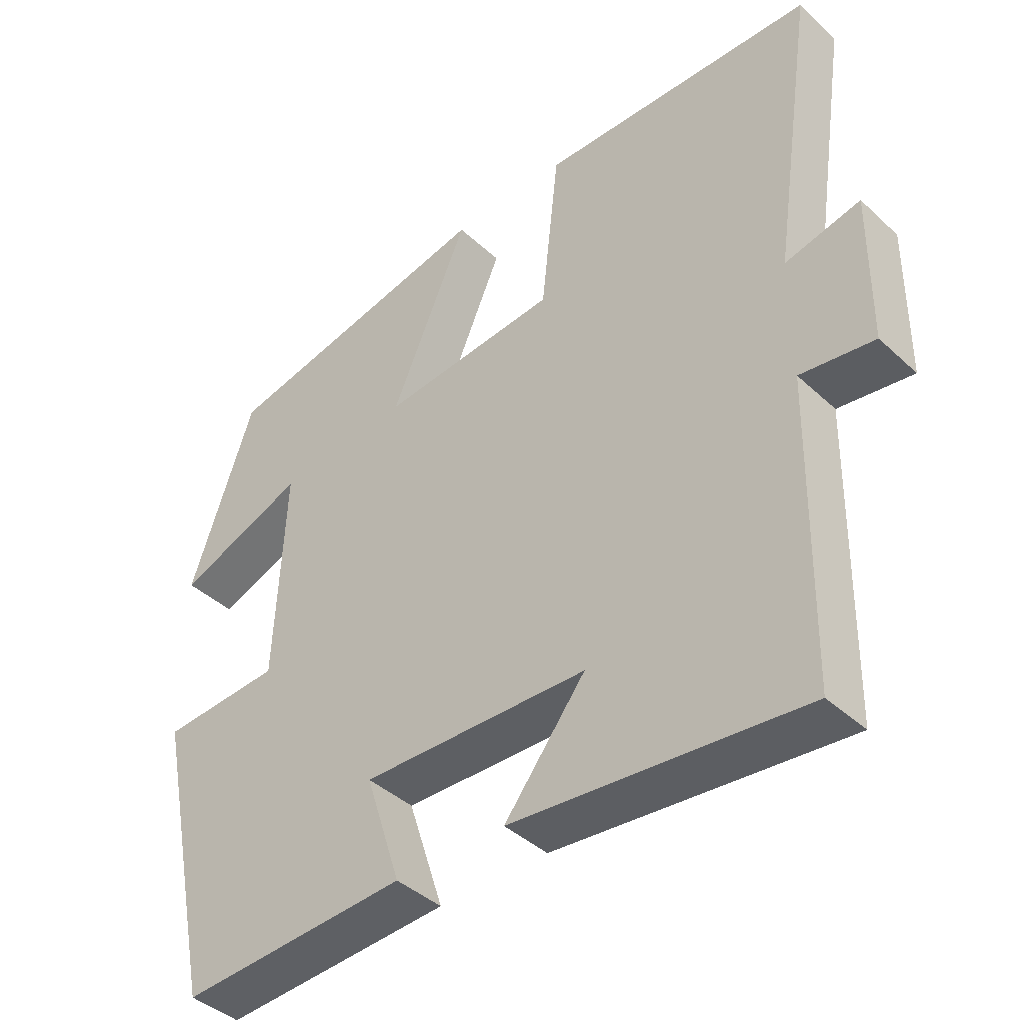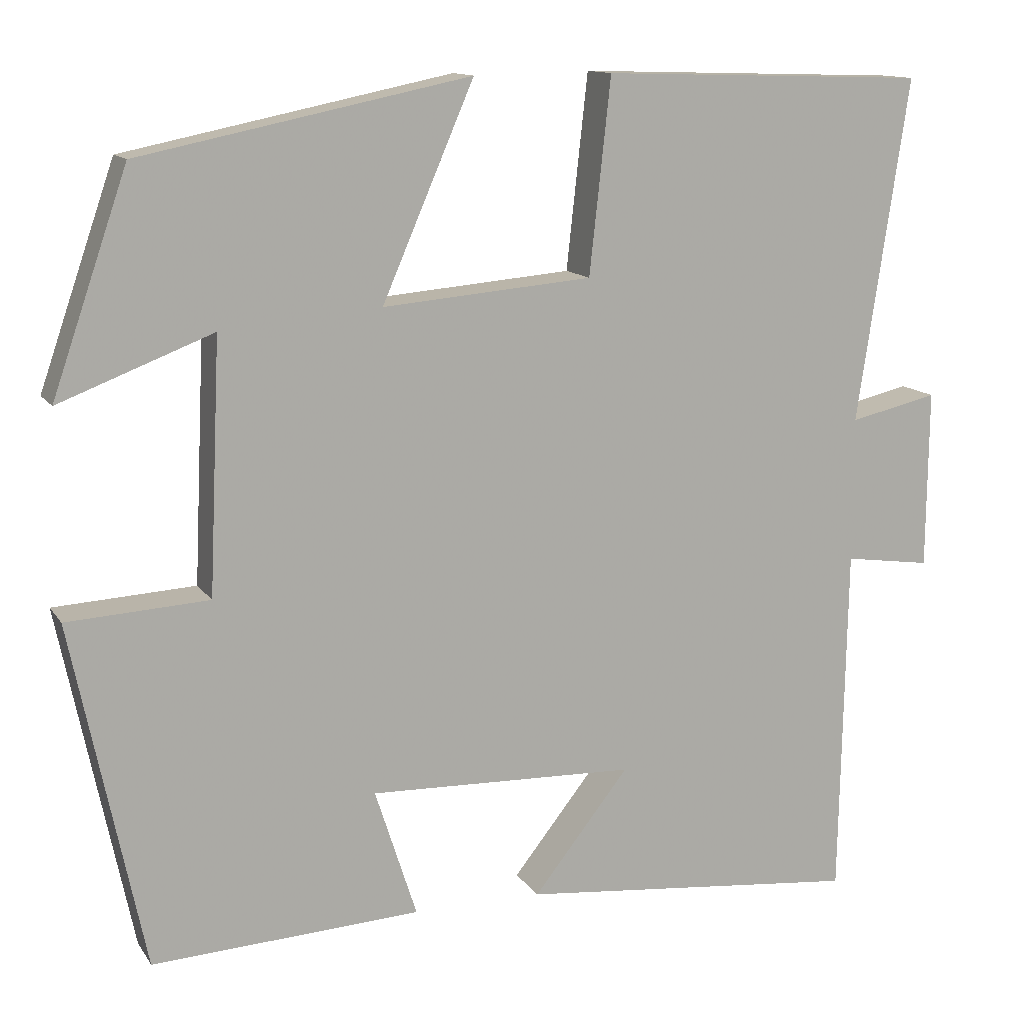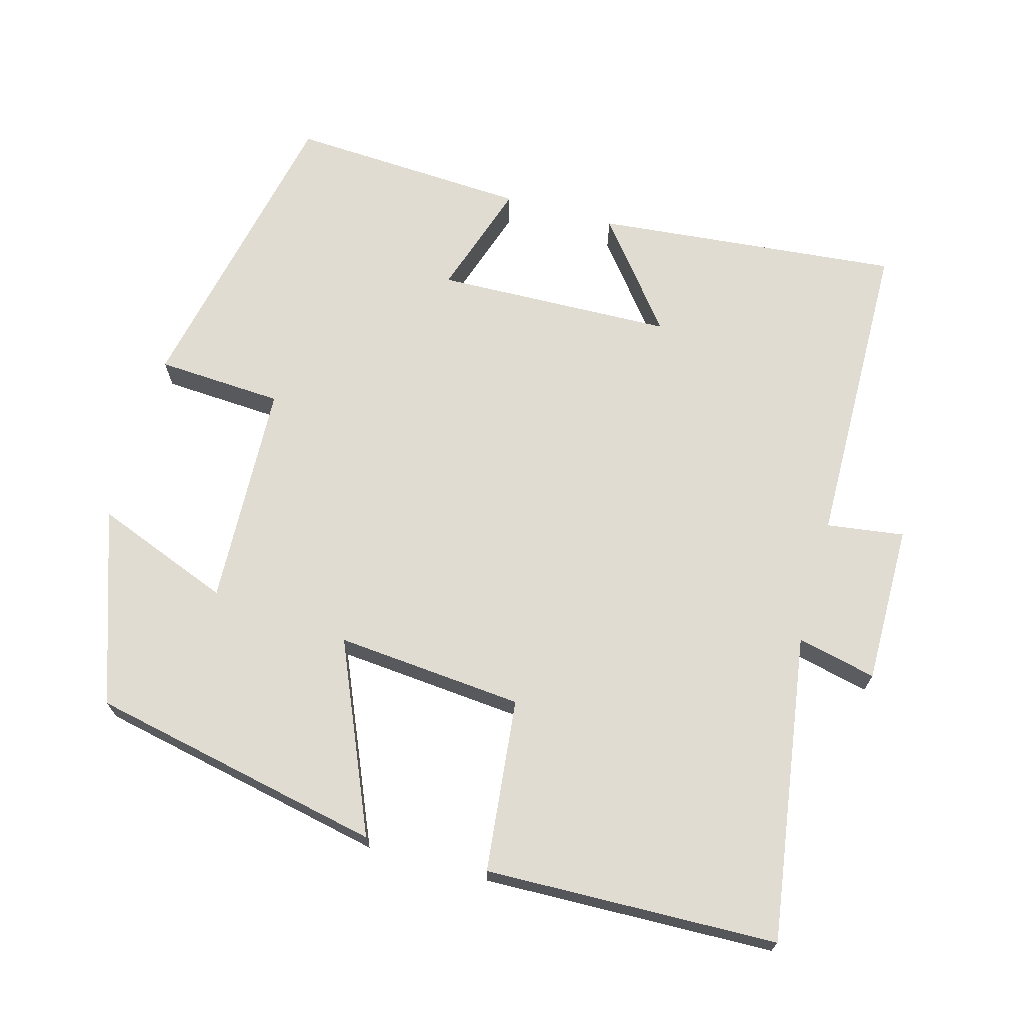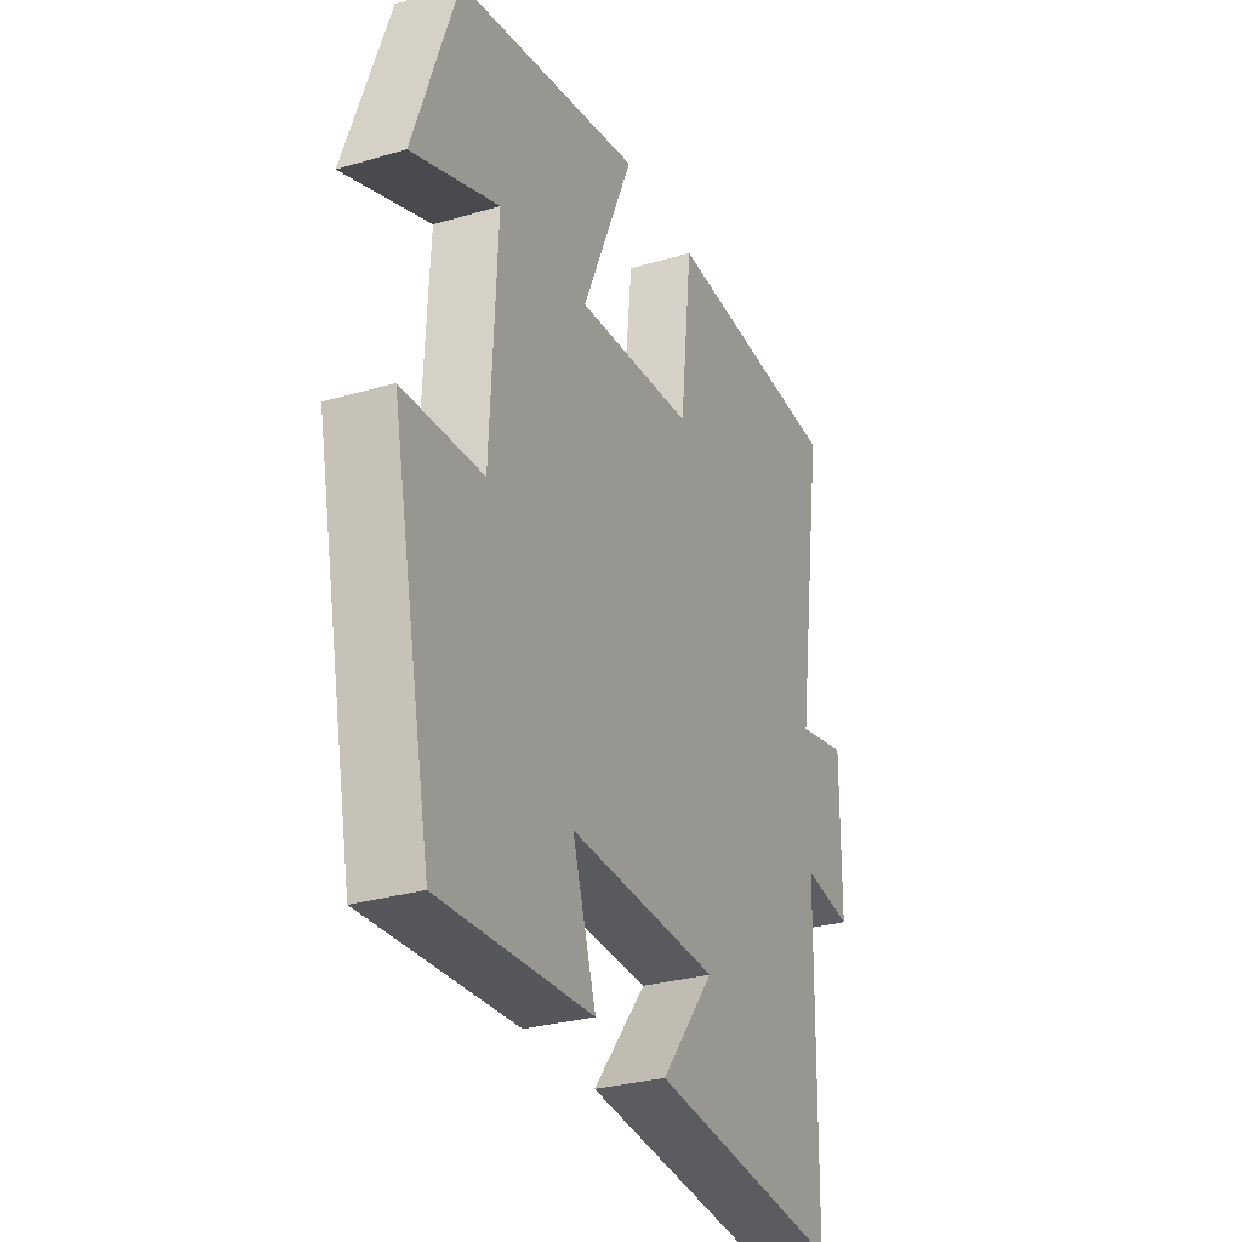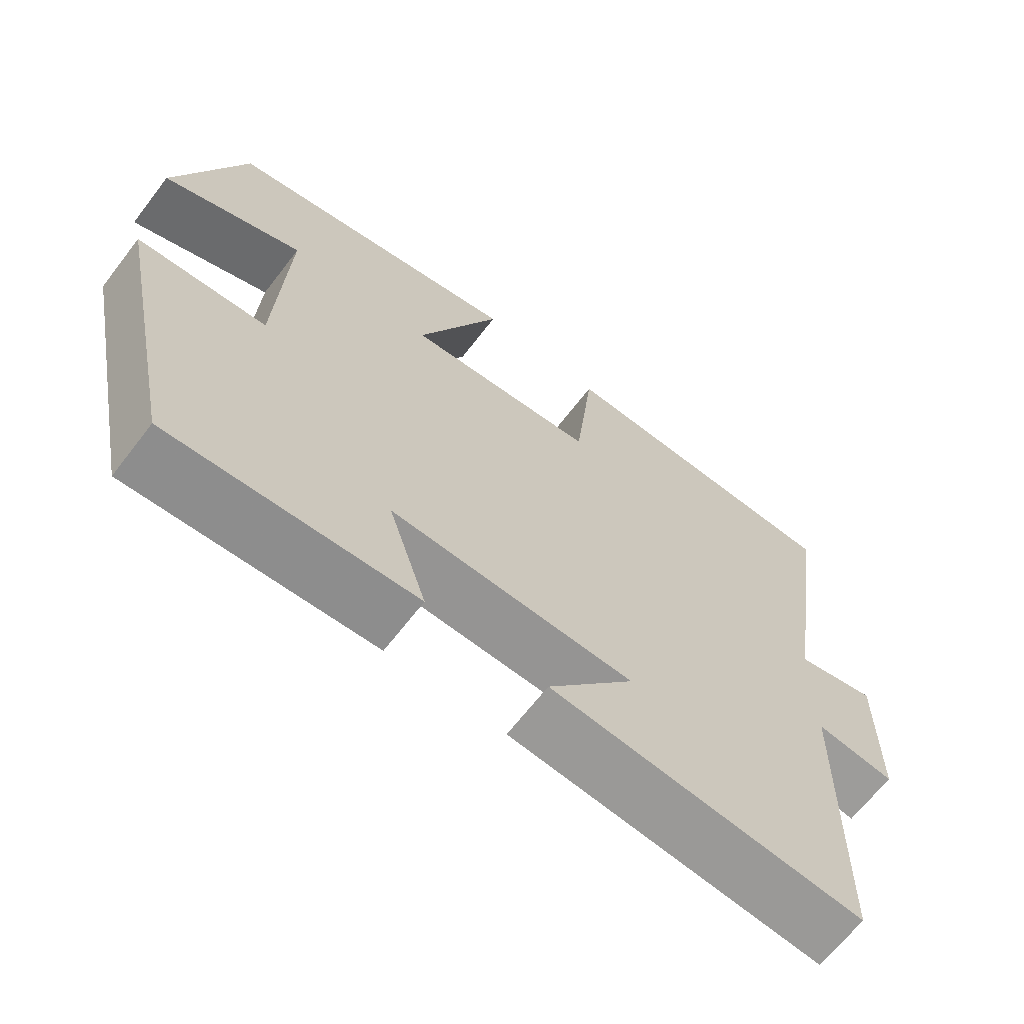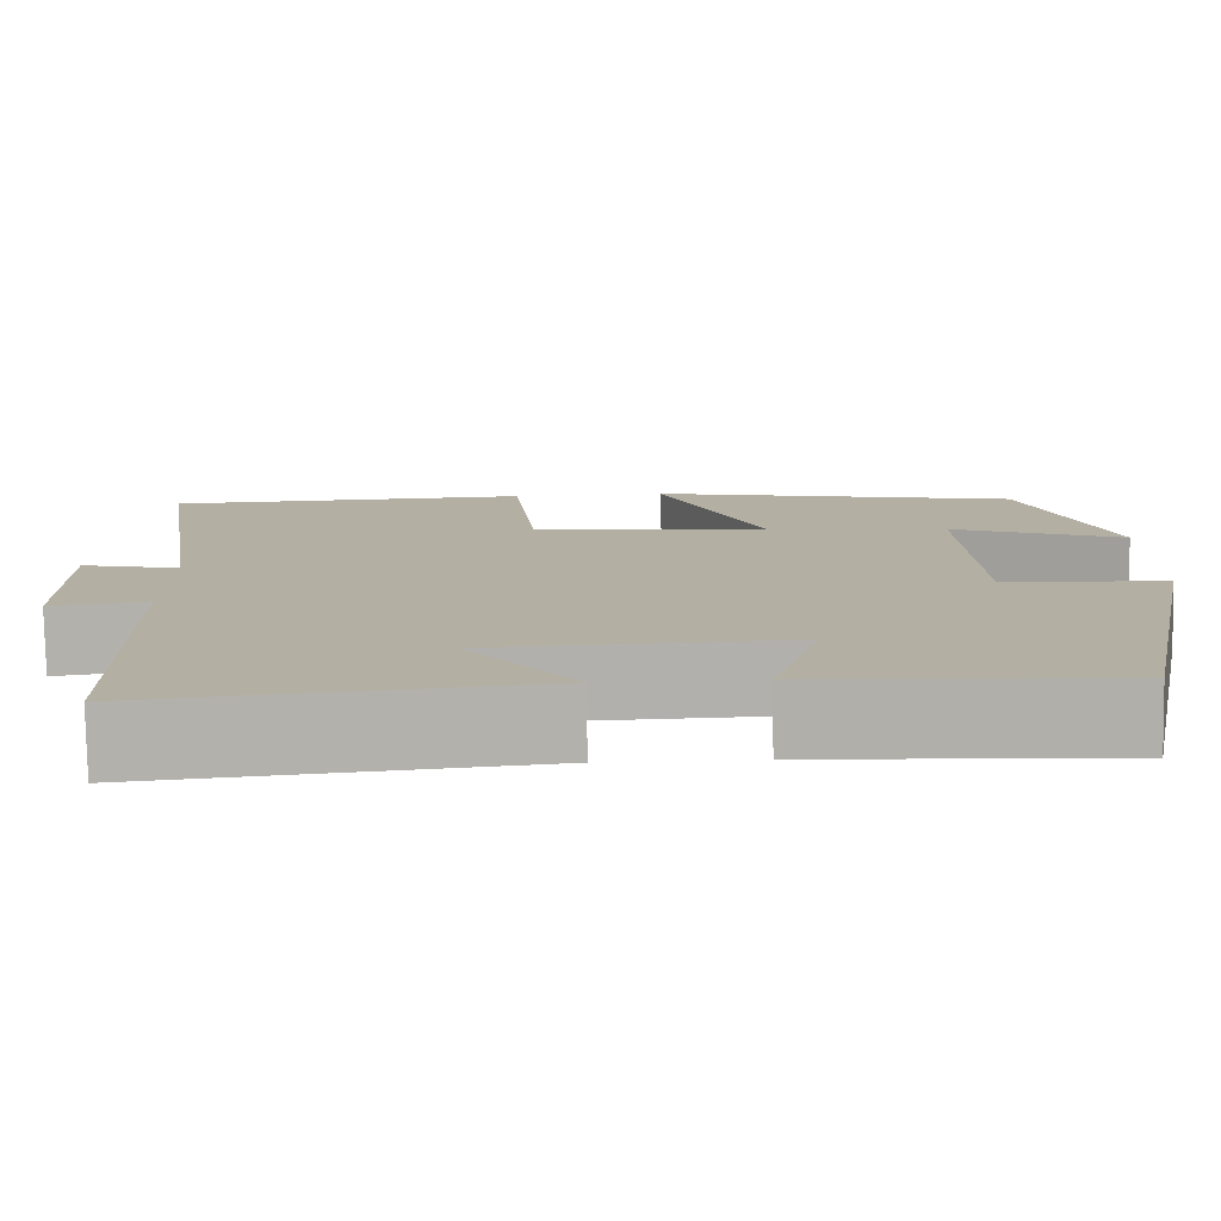
<metadata>
{"format":"obj","ext":"obj","renderer":"f3d","projection":"perspective","resolution":1024,"background":"white","views":[{"elev":-41.4,"azim":42.0,"up":"+Z"},{"elev":12.7,"azim":-21.2,"up":"+Z"},{"elev":69.2,"azim":15.6,"up":"+Y"},{"elev":-30.0,"azim":-66.8,"up":"+Z"},{"elev":-66.3,"azim":-37.6,"up":"+Z"},{"elev":-78.6,"azim":-179.0,"up":"+Z"}]}
</metadata>
<code>
v -0.408 0.07 0.417
v -0.006 0.07 0.5
v -0.118 0.07 0.241
v 0.138 0.07 0.263
v 0.164 0.07 0.5
v 0.563 0.07 0.488
v 0.5 0.07 0.068
v 0.608 0.07 0.093
v 0.606 0.07 -0.125
v 0.5 0.07 -0.11
v 0.492 0.07 -0.541
v 0.074 0.07 -0.5
v 0.191 0.07 -0.352
v -0.135 0.07 -0.342
v -0.084 0.07 -0.5
v -0.412 0.07 -0.518
v -0.5 0.07 -0.095
v -0.327 0.07 -0.085
v -0.313 0.07 0.223
v -0.5 0.07 0.151
v -0.408 0 0.417
v -0.006 0 0.5
v -0.118 0 0.241
v 0.138 0 0.263
v 0.164 0 0.5
v 0.563 0 0.488
v 0.5 0 0.068
v 0.608 0 0.093
v 0.606 0 -0.125
v 0.5 0 -0.11
v 0.492 0 -0.541
v 0.074 0 -0.5
v 0.191 0 -0.352
v -0.135 0 -0.342
v -0.084 0 -0.5
v -0.412 0 -0.518
v -0.5 0 -0.095
v -0.327 0 -0.085
v -0.313 0 0.223
v -0.5 0 0.151
f 19 20 1 2
f 18 19 2 3
f 15 16 17 18
f 14 15 18
f 13 14 18 3
f 10 11 12 13
f 10 13 3 4
f 7 8 9 10
f 7 10 4 5
f 5 6 7
f 22 21 40 39
f 23 22 39 38
f 38 37 36 35
f 38 35 34
f 23 38 34 33
f 33 32 31 30
f 24 23 33 30
f 30 29 28 27
f 25 24 30 27
f 27 26 25
f 1 21 22 2
f 2 22 23 3
f 3 23 24 4
f 4 24 25 5
f 5 25 26 6
f 6 26 27 7
f 7 27 28 8
f 8 28 29 9
f 9 29 30 10
f 10 30 31 11
f 11 31 32 12
f 12 32 33 13
f 13 33 34 14
f 14 34 35 15
f 15 35 36 16
f 16 36 37 17
f 17 37 38 18
f 18 38 39 19
f 19 39 40 20
f 20 40 21 1

</code>
